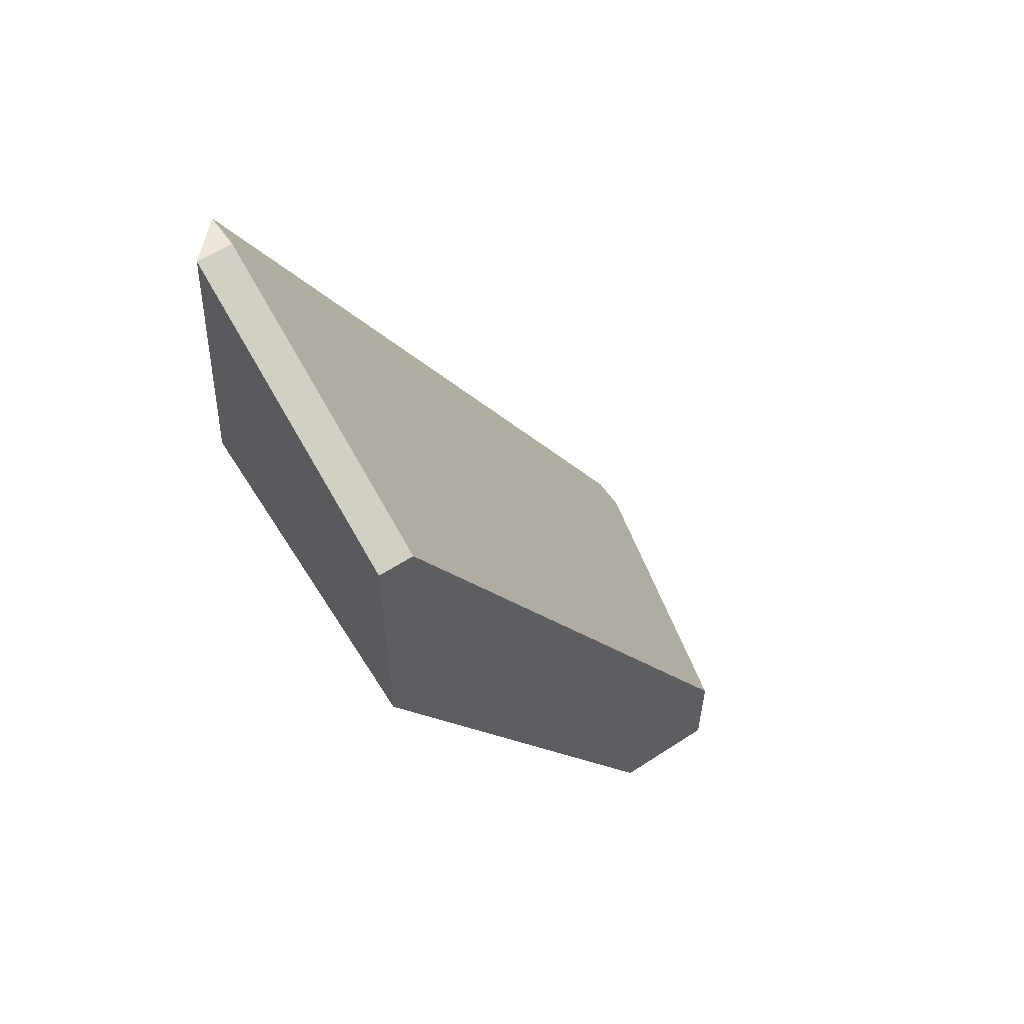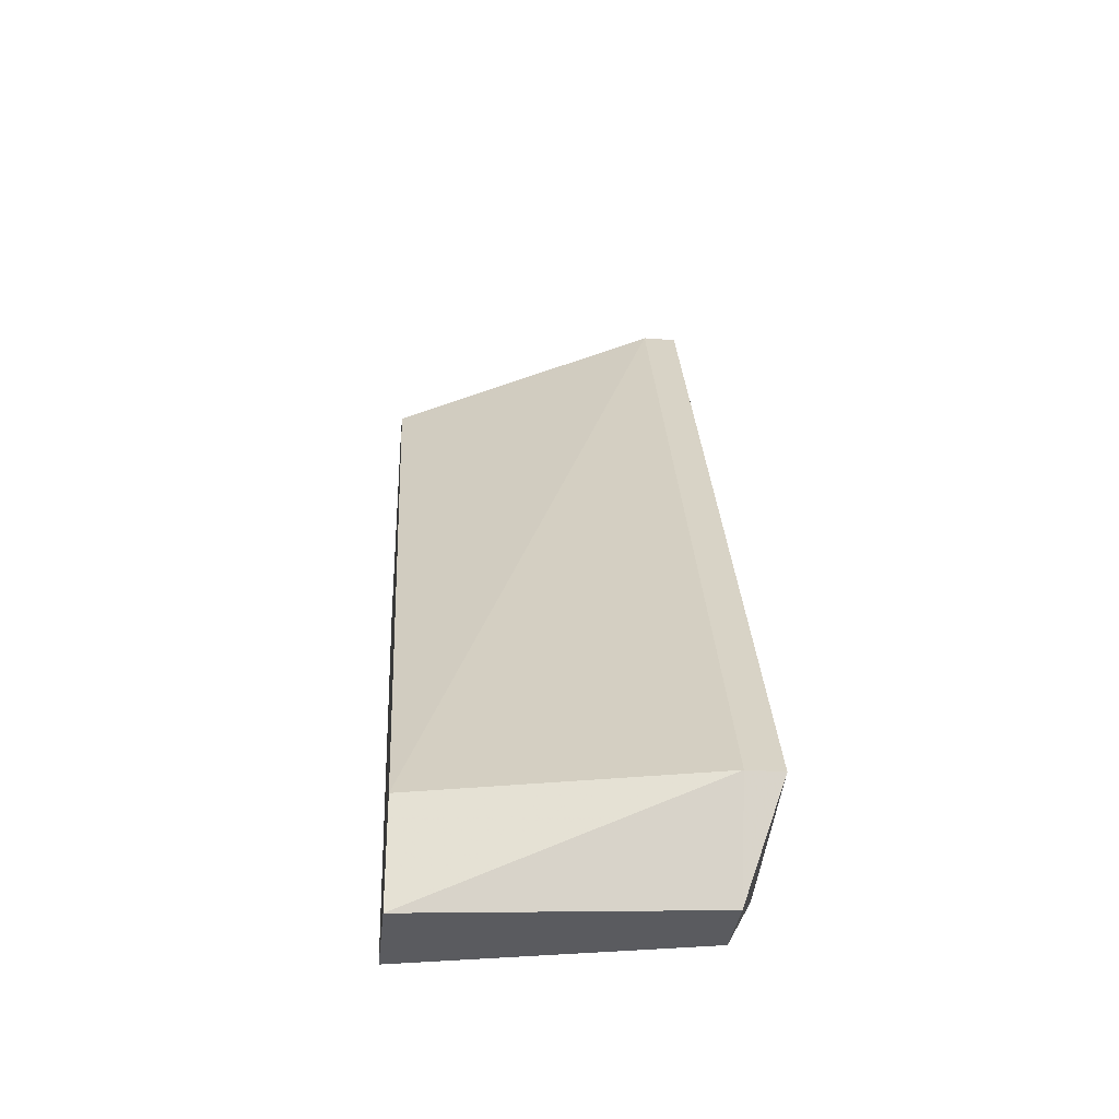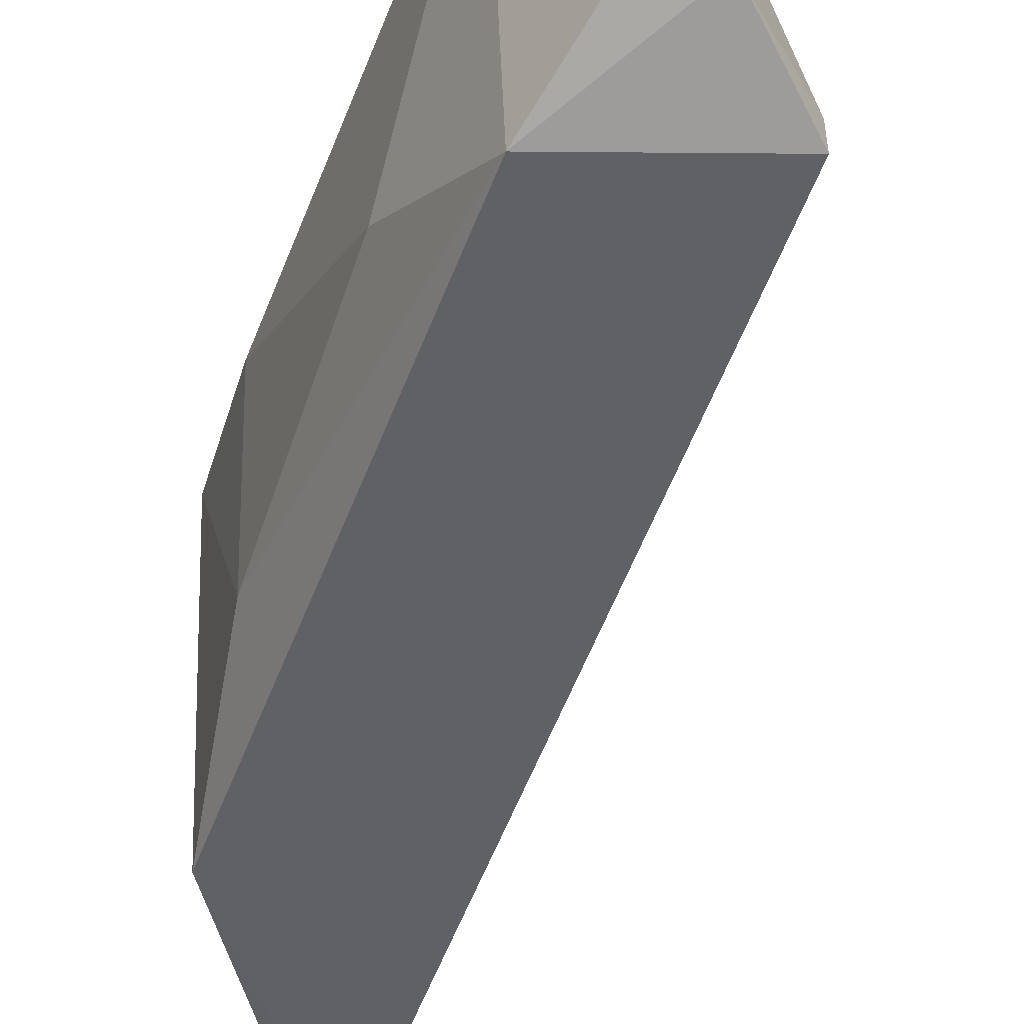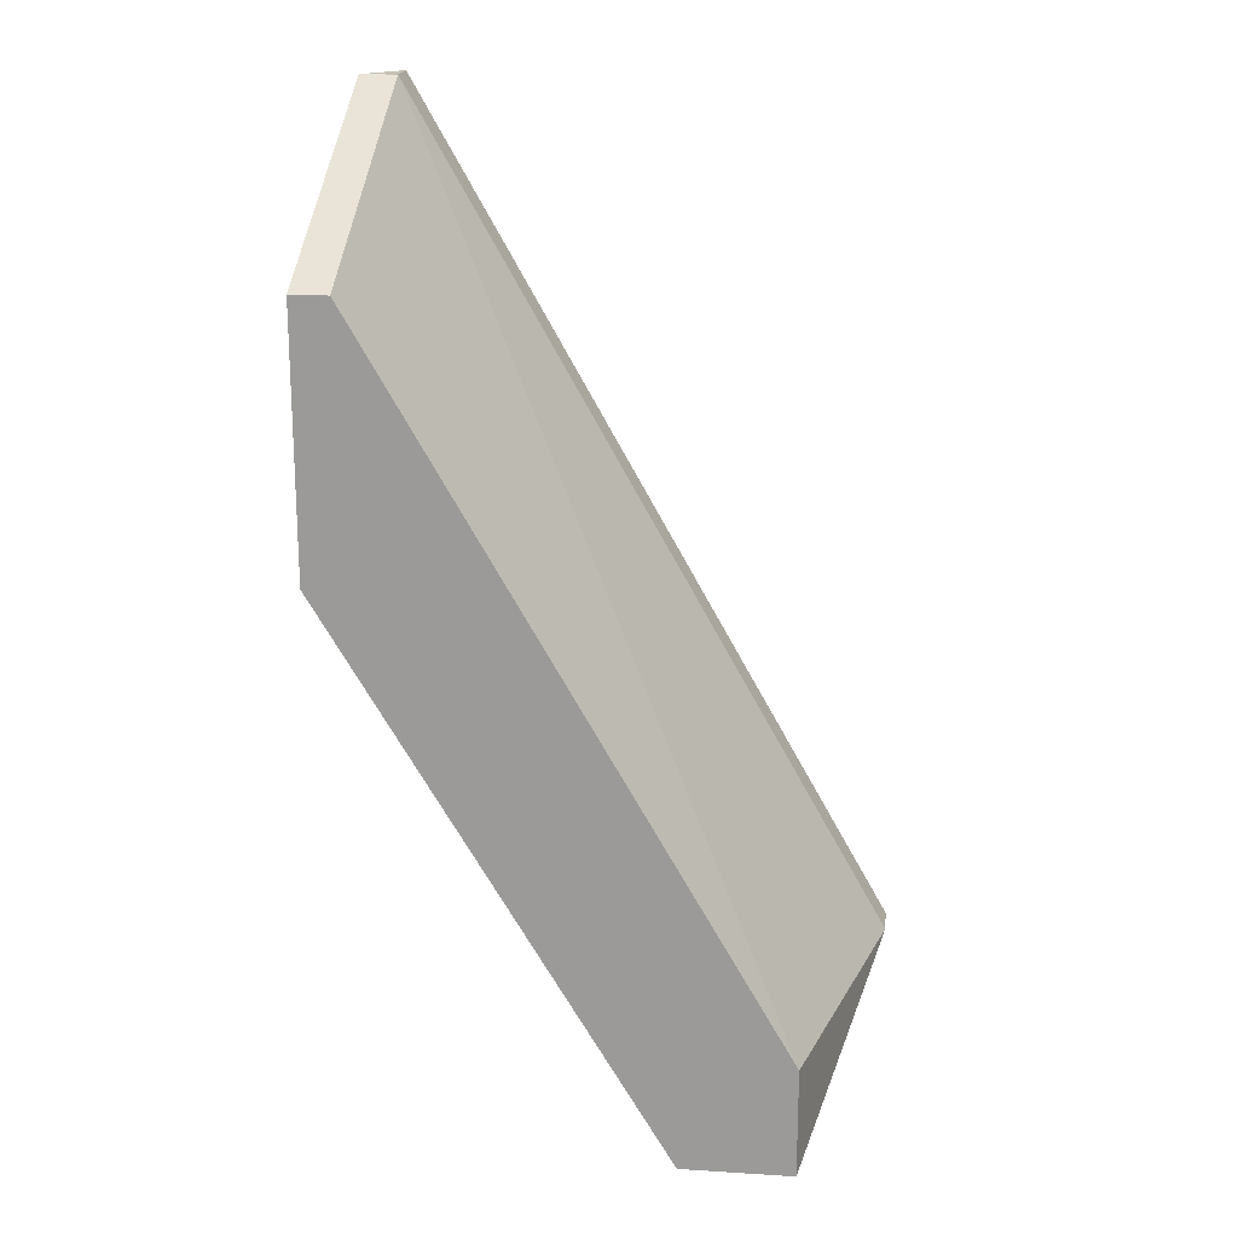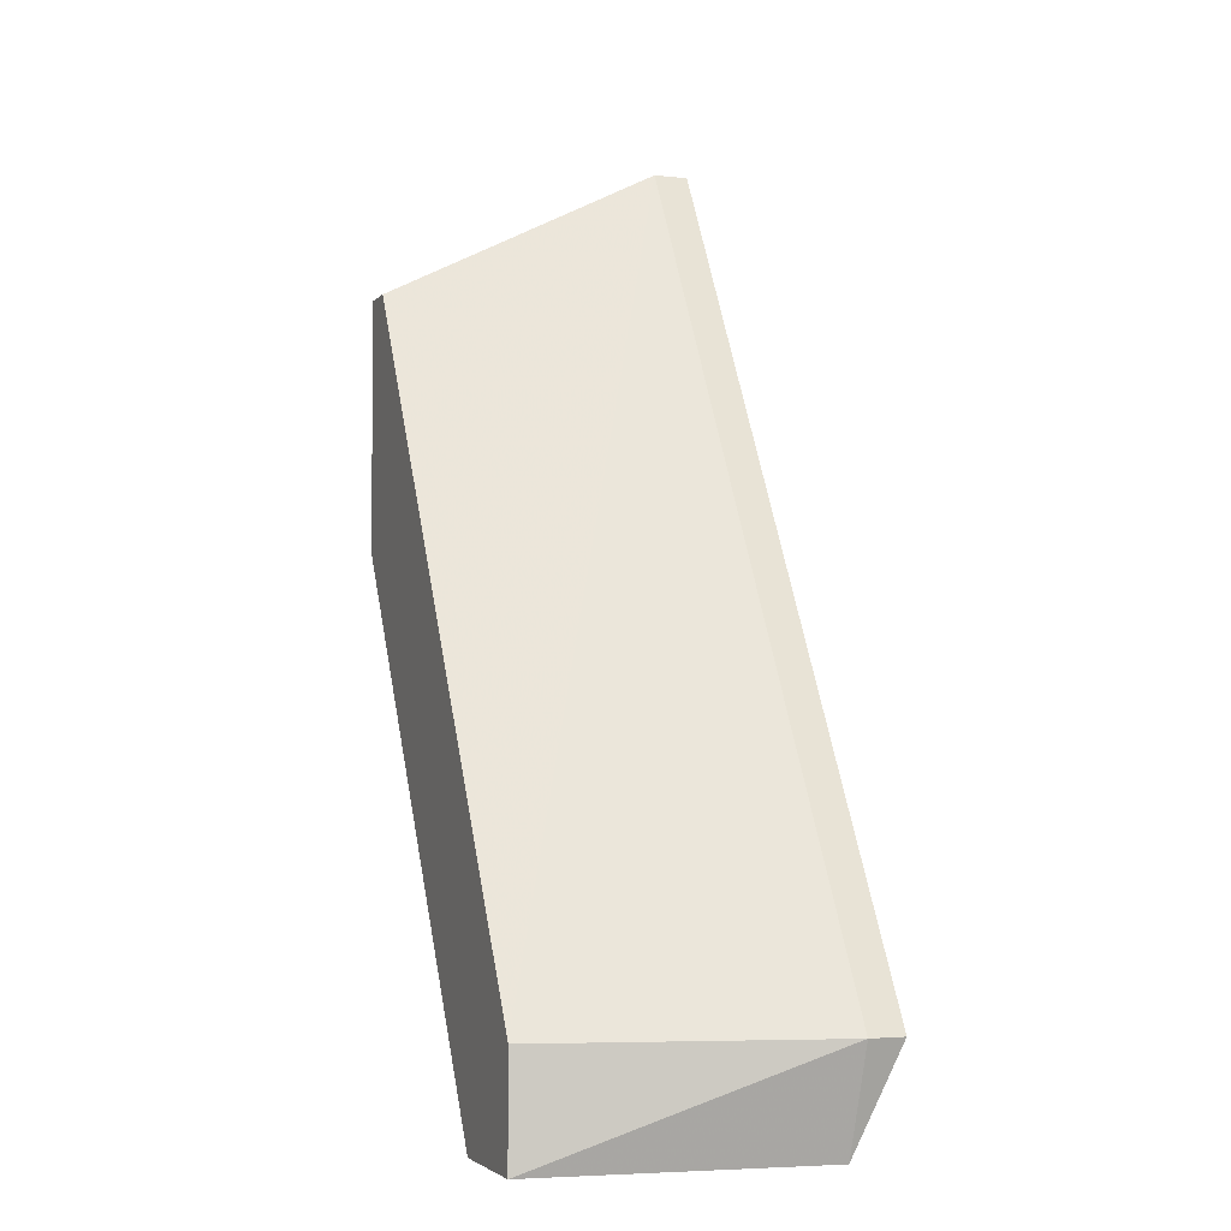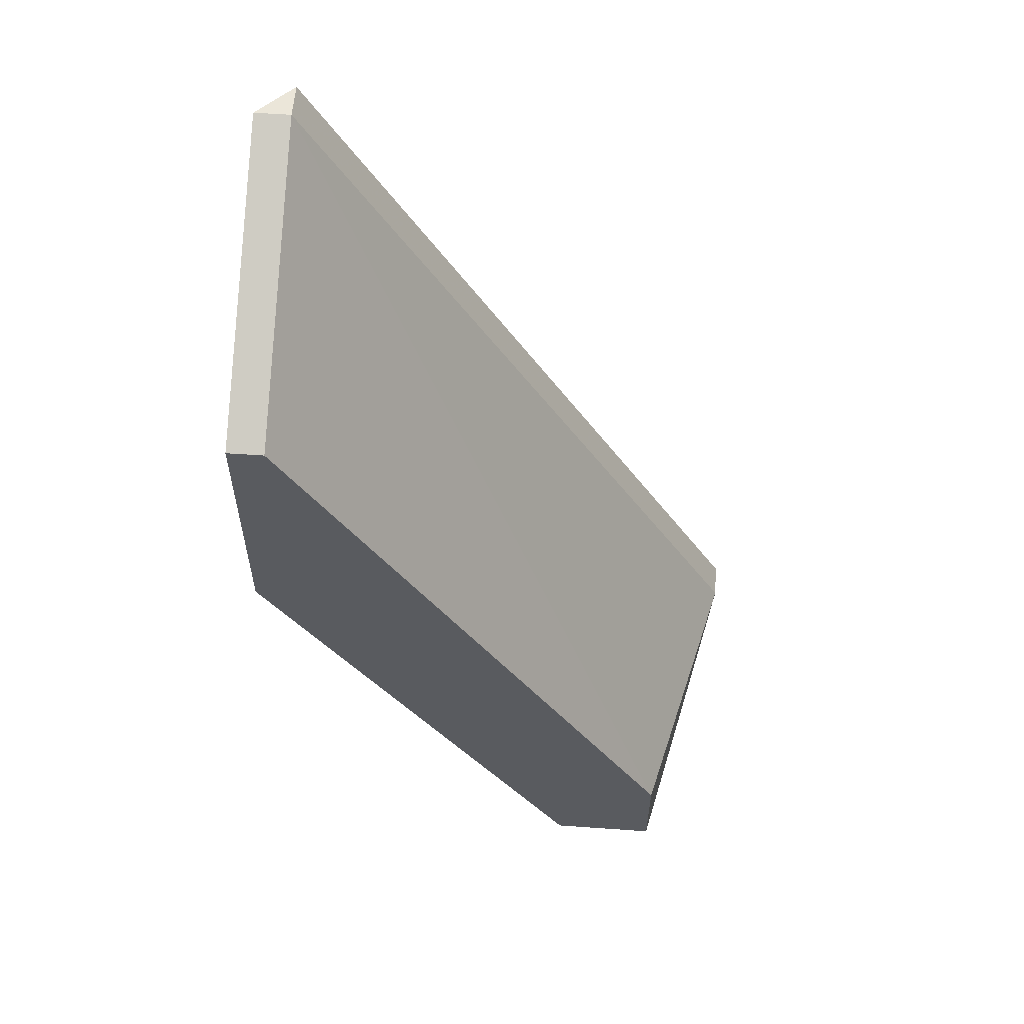
<metadata>
{"format":"obj","ext":"obj","renderer":"f3d","projection":"perspective","resolution":1024,"background":"white","views":[{"elev":57.2,"azim":145.8,"up":"+Z"},{"elev":-33.0,"azim":-95.9,"up":"+Z"},{"elev":-50.1,"azim":-169.2,"up":"+Y"},{"elev":19.2,"azim":-173.2,"up":"+Z"},{"elev":-3.3,"azim":-111.0,"up":"+Z"},{"elev":57.4,"azim":-175.8,"up":"+Z"}]}
</metadata>
<code>
v 0.003531 -0.009971 -0.0862
v 0.01612 -0.009971 -0.05347
v 0.01612 -0.01123 -0.05347
v 0.01612 9.7e-05 -0.05851
v 0.009821 -0.007454 -0.0799
v 0.006048 -0.01123 -0.08367
v 0.006048 9.7e-05 -0.0862
v 0.002272 9.7e-05 -0.08242
v 0.002272 9.7e-05 -0.0862
v 0.001013 -0.009971 -0.0862
v 0.01738 -0.009971 -0.05347
v 0.01738 -0.01123 -0.0648
v 0.01738 9.7e-05 -0.05851
v 0.01738 9.7e-05 -0.06732
v -0.000246 -0.009971 -0.08242
v -0.000246 -0.01123 -0.08242
v 0.01486 -0.001163 -0.07235
v 0.01486 -0.008712 -0.07109
f 5 17 18
f 14 11 12
f 2 11 4
f 8 2 4
f 14 8 4
f 8 14 7
f 7 5 6
f 12 16 6
f 1 7 6
f 11 2 3
f 2 16 3
f 12 11 3
f 16 12 3
f 7 1 9
f 8 7 9
f 7 14 17
f 5 7 17
f 11 14 13
f 4 11 13
f 14 4 13
f 2 8 15
f 16 2 15
f 8 9 15
f 15 9 10
f 1 6 10
f 6 16 10
f 9 1 10
f 16 15 10
f 14 12 18
f 6 5 18
f 12 6 18
f 17 14 18

</code>
